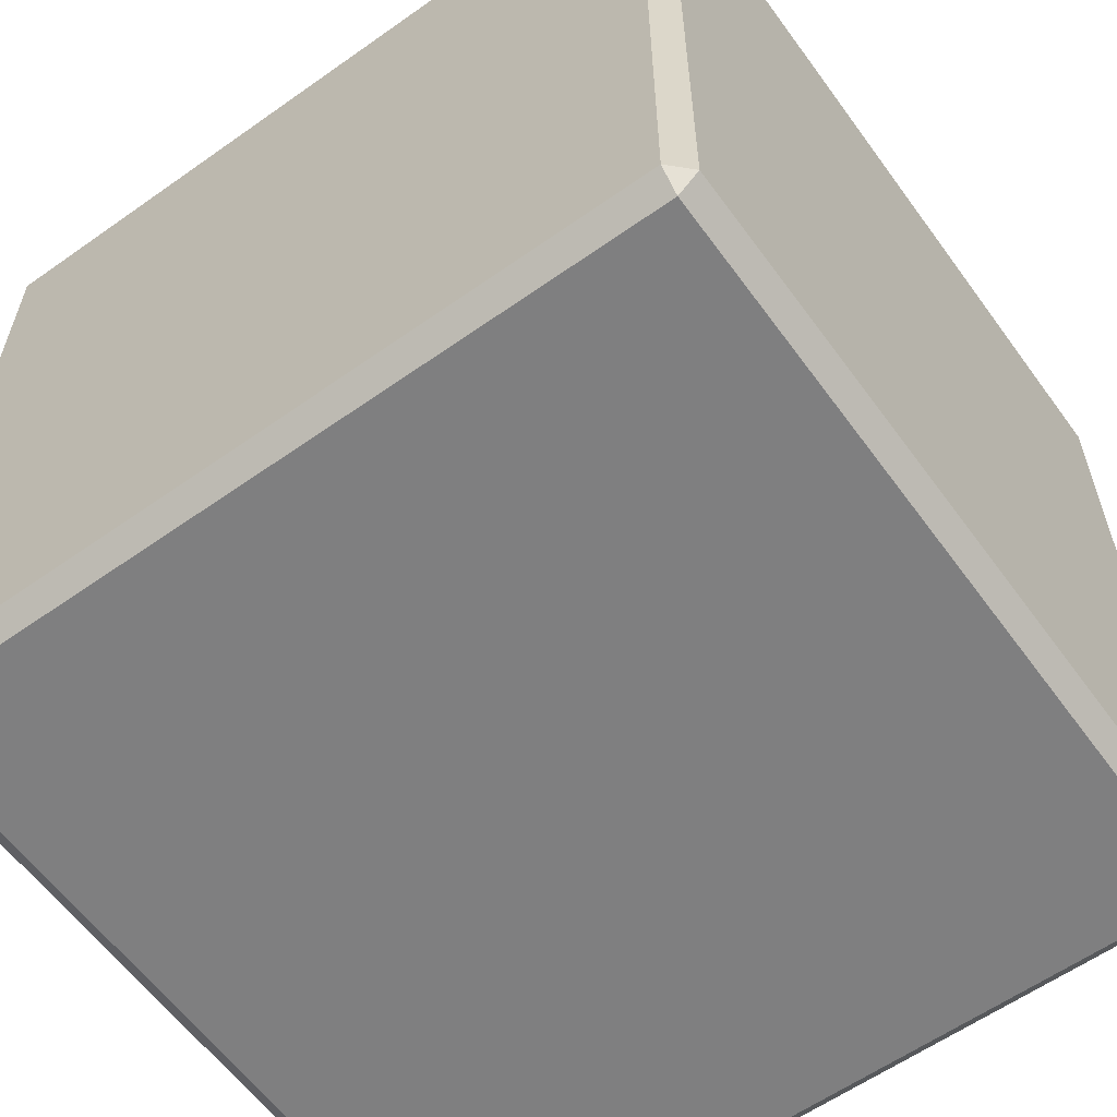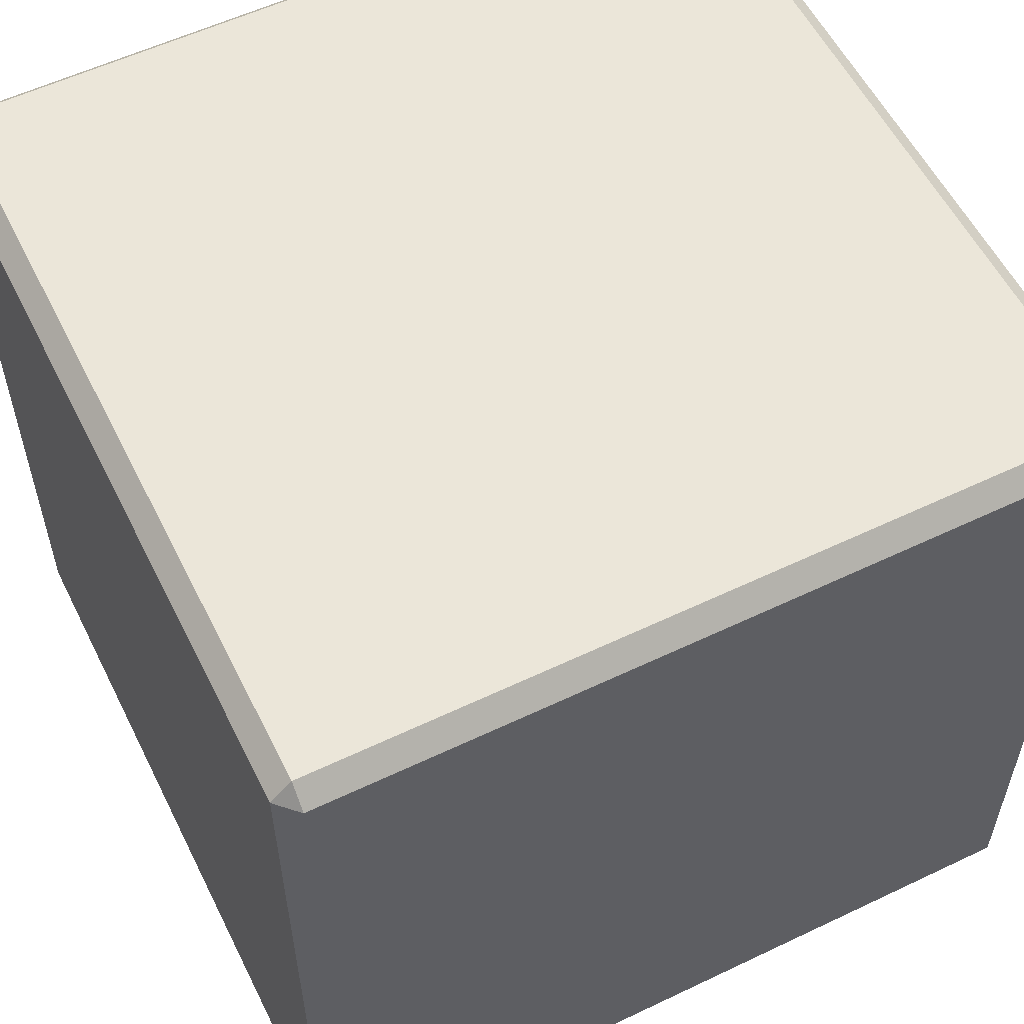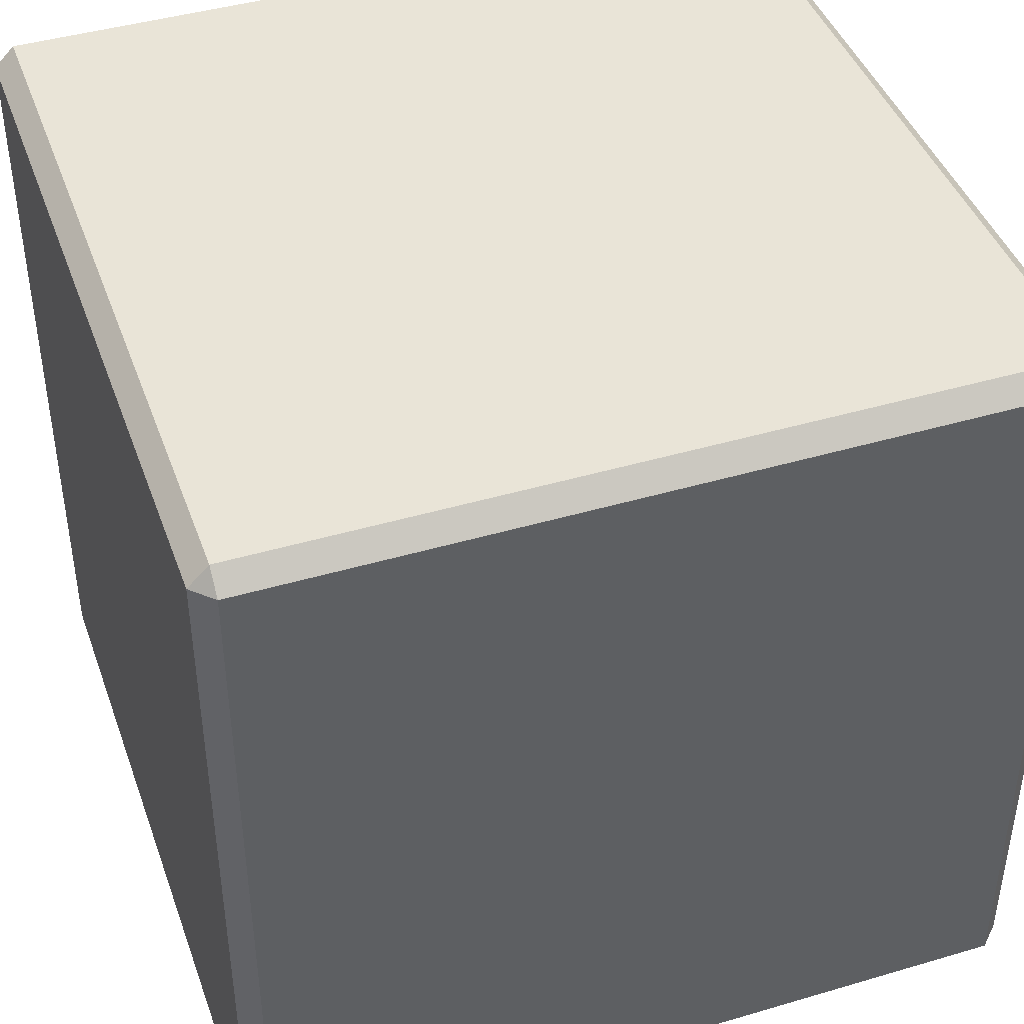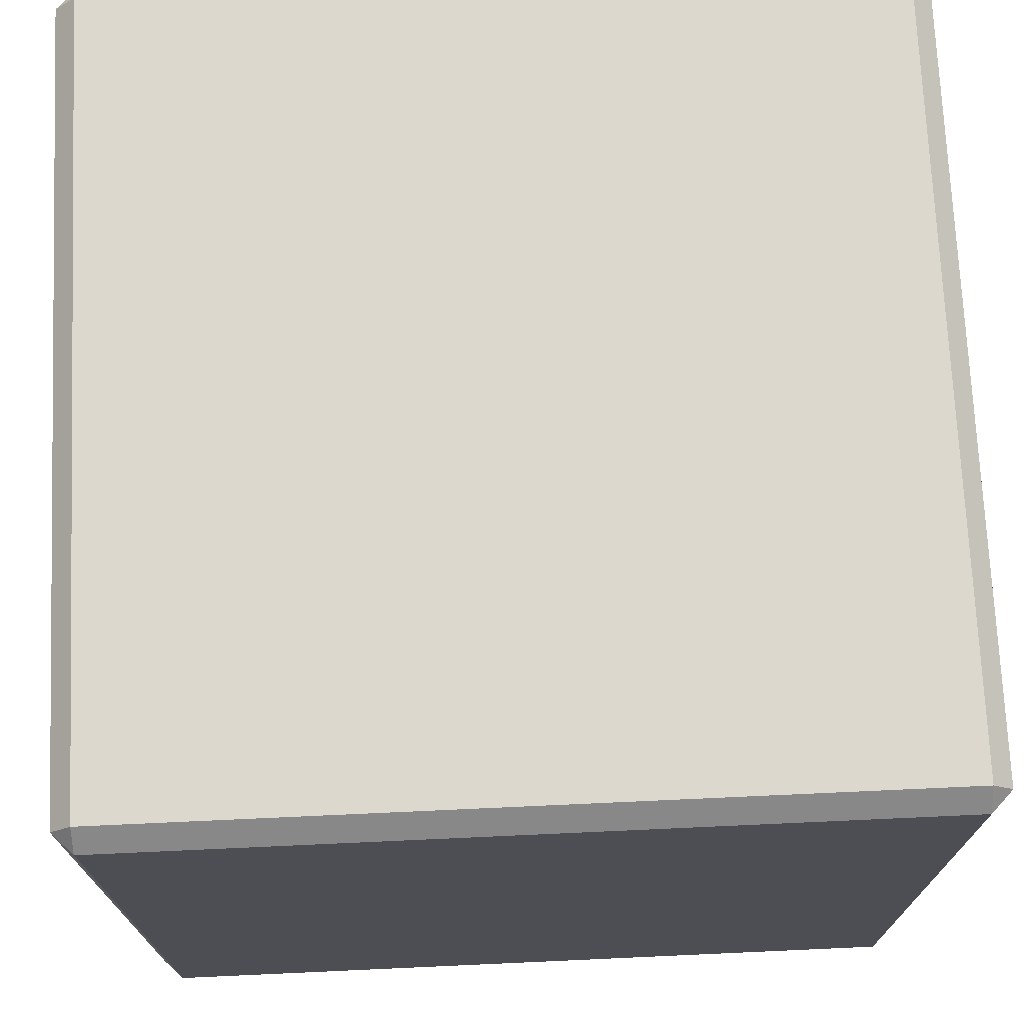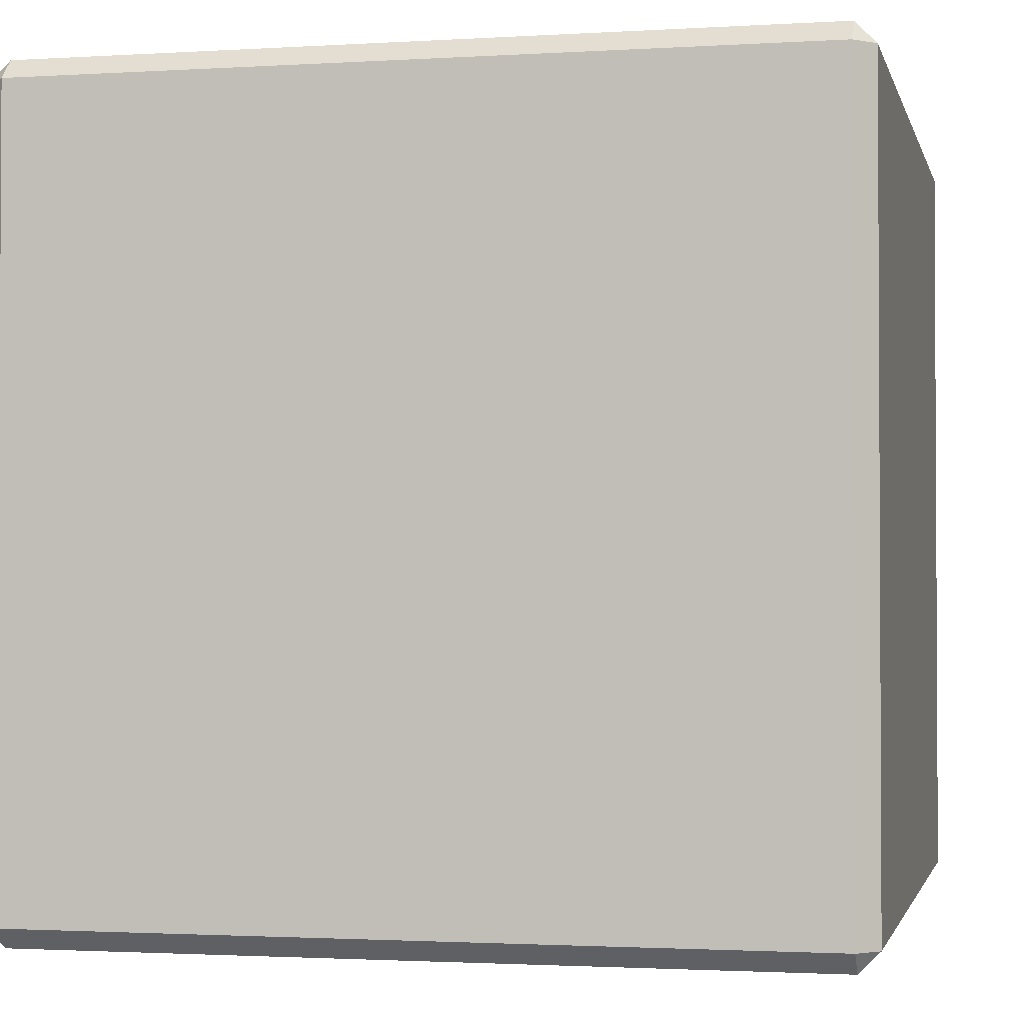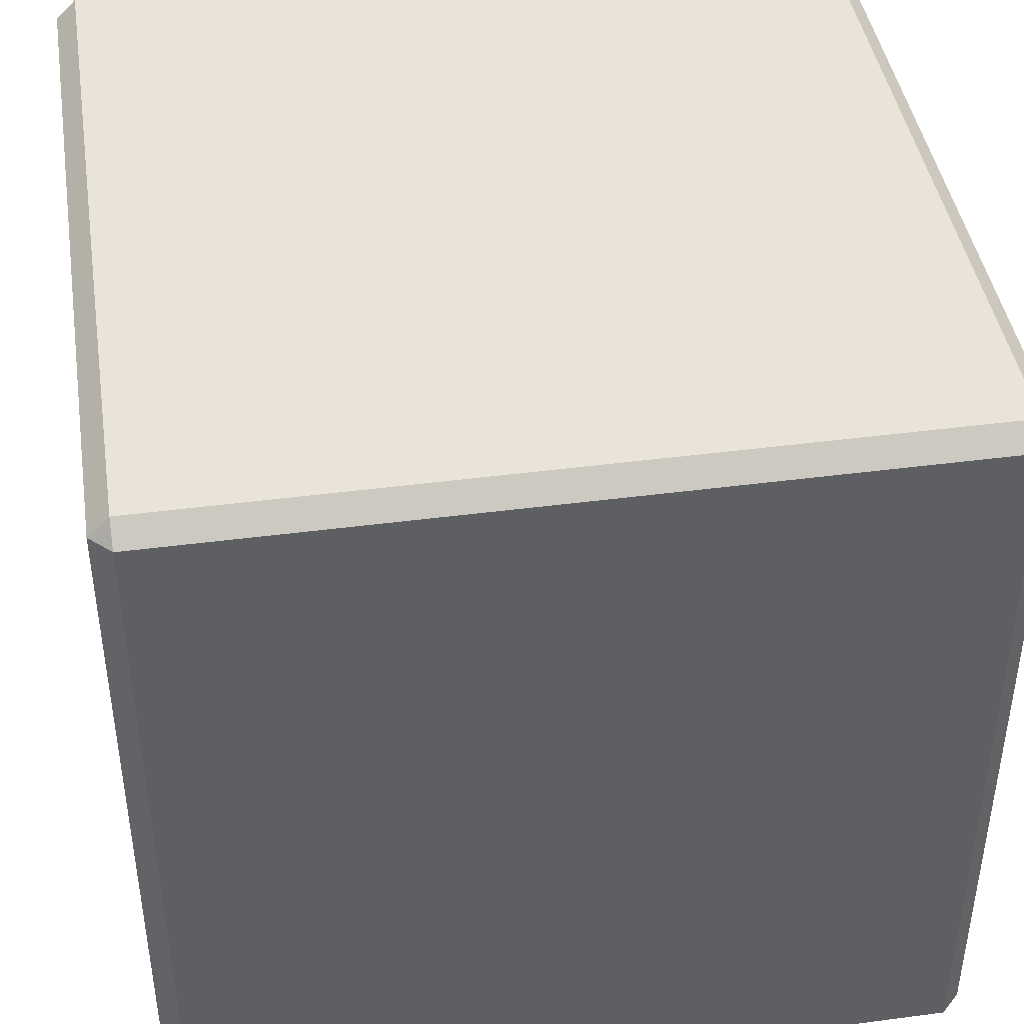
<metadata>
{"format":"obj","ext":"obj","renderer":"f3d","projection":"perspective","resolution":1024,"background":"white","views":[{"elev":-59.9,"azim":-54.1,"up":"+Z"},{"elev":57.0,"azim":63.6,"up":"+Z"},{"elev":43.3,"azim":-19.2,"up":"+Z"},{"elev":72.5,"azim":87.4,"up":"+Z"},{"elev":-1.8,"azim":-77.4,"up":"+Y"},{"elev":43.0,"azim":81.1,"up":"+Z"}]}
</metadata>
<code>
o Cube
v -0.95 -1 0.95
v -0.95 -0.95 1
v -1 -0.95 0.95
v -0.95 0.95 1
v -0.95 1 0.95
v -1 0.95 0.95
v -0.95 -1 -0.95
v -1 -0.95 -0.95
v -0.95 -0.95 -1
v -0.95 1 -0.95
v -0.95 0.95 -1
v -1 0.95 -0.95
v 0.95 -1 0.95
v 1 -0.95 0.95
v 0.95 -0.95 1
v 0.95 1 0.95
v 0.95 0.95 1
v 1 0.95 0.95
v 0.95 -1 -0.95
v 0.95 -0.95 -1
v 1 -0.95 -0.95
v 0.95 1 -0.95
v 1 0.95 -0.95
v 0.95 0.95 -1
f 17 2 15
f 23 14 21
f 10 16 22
f 6 8 3
f 11 20 9
f 1 2 3
f 4 5 6
f 7 8 9
f 10 11 12
f 13 14 15
f 16 17 18
f 19 20 21
f 22 23 24
f 1 8 7
f 4 3 2
f 10 6 5
f 9 12 11
f 7 20 19
f 22 11 10
f 21 24 23
f 19 14 13
f 16 23 22
f 15 18 17
f 13 2 1
f 5 17 16
f 19 1 7
f 17 4 2
f 23 18 14
f 10 5 16
f 6 12 8
f 11 24 20
f 1 3 8
f 4 6 3
f 10 12 6
f 9 8 12
f 7 9 20
f 22 24 11
f 21 20 24
f 19 21 14
f 16 18 23
f 15 14 18
f 13 15 2
f 5 4 17
f 19 13 1

</code>
